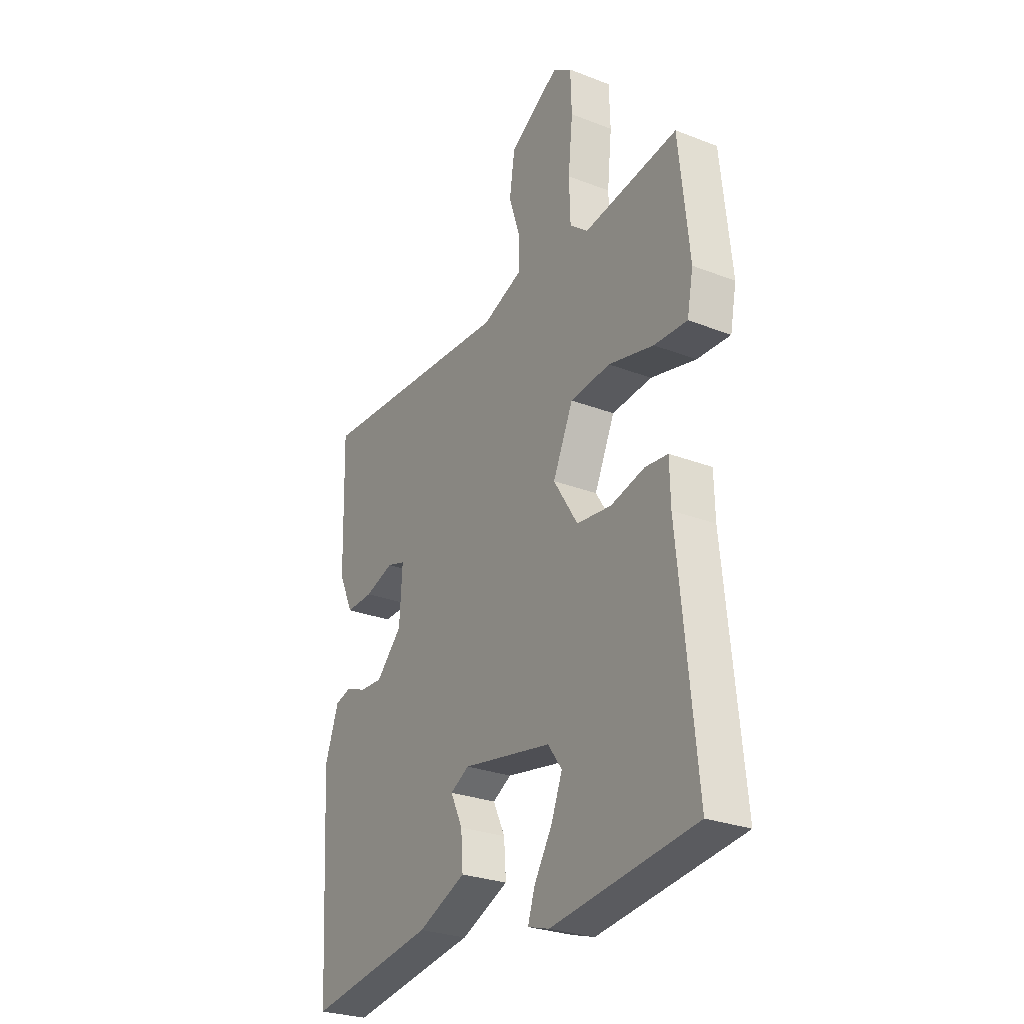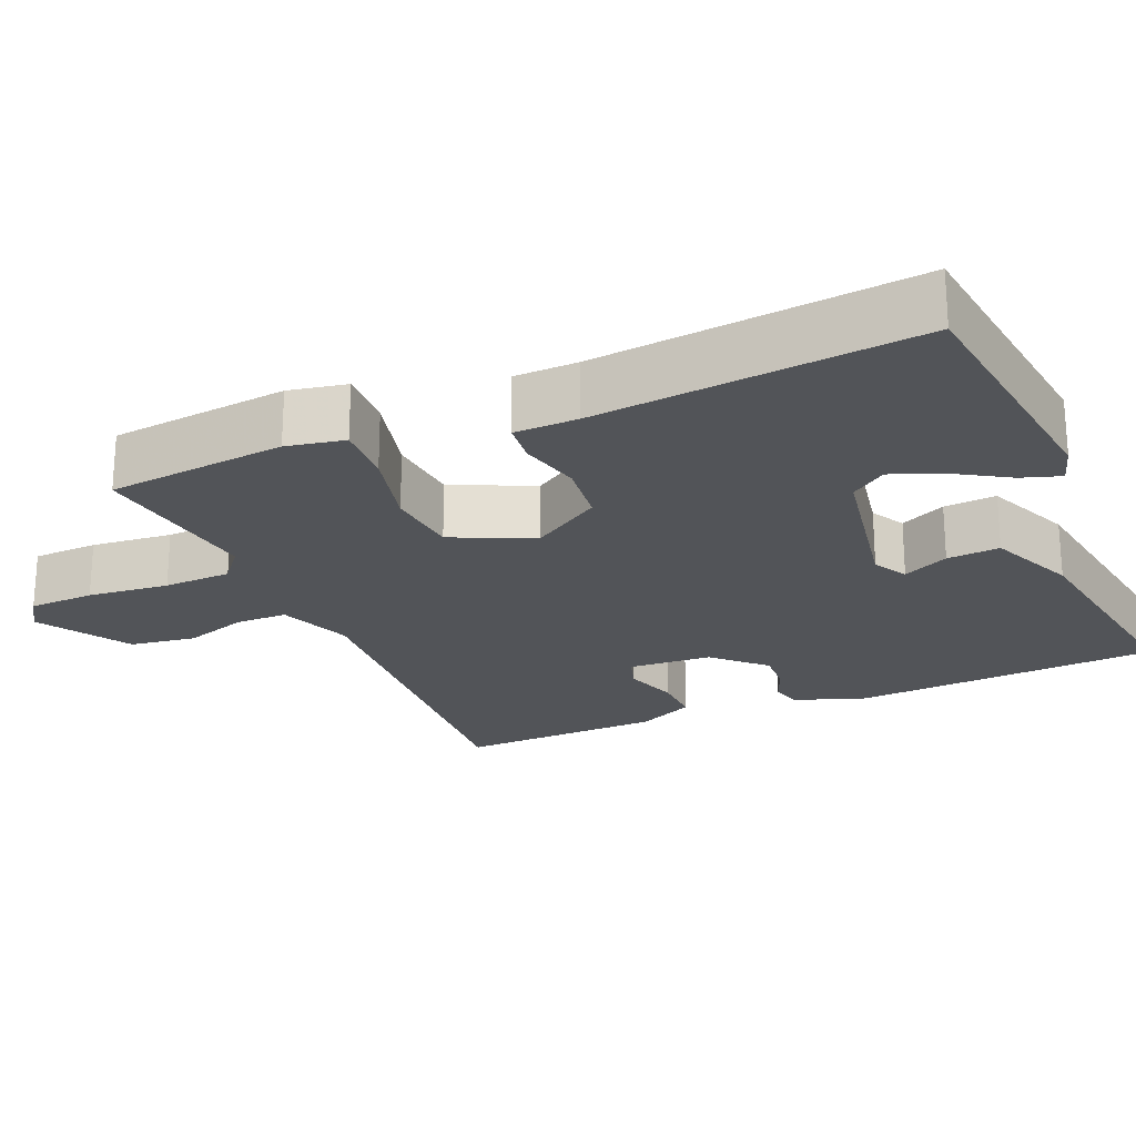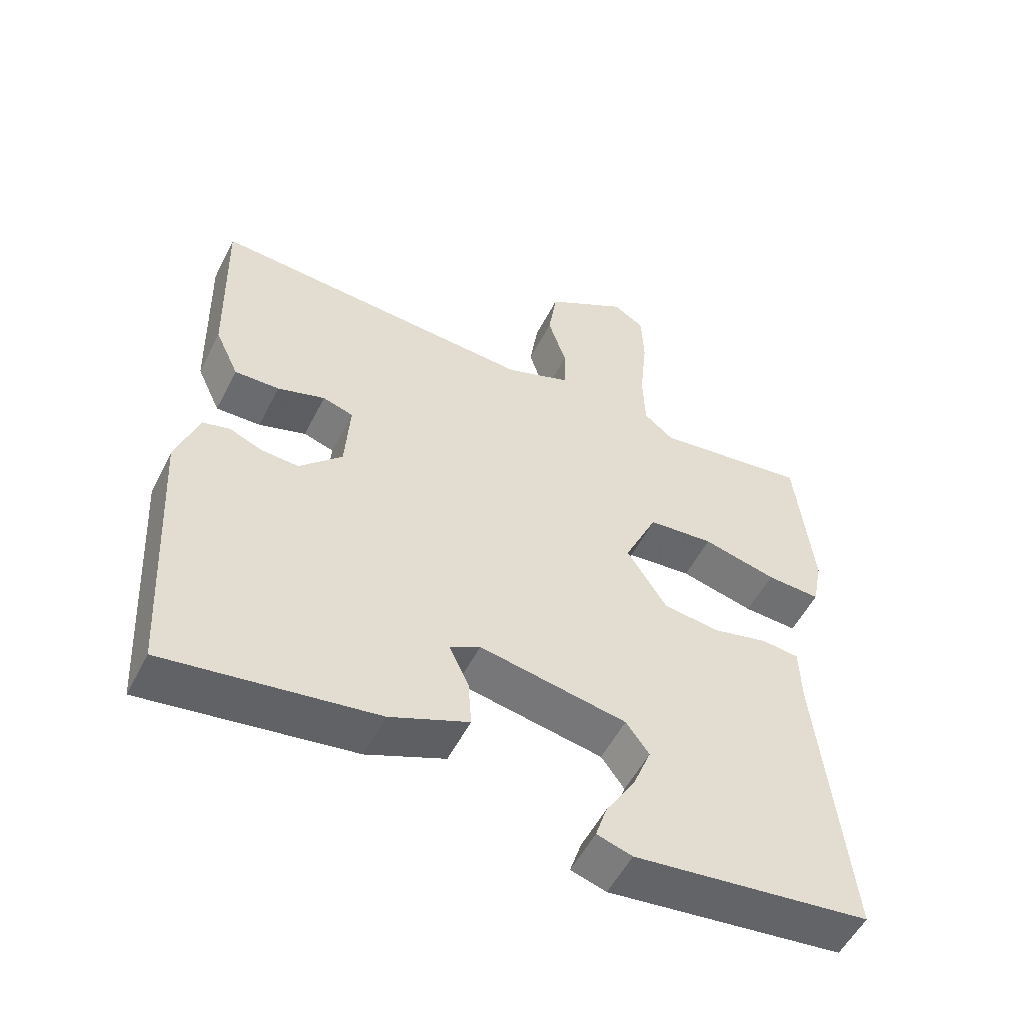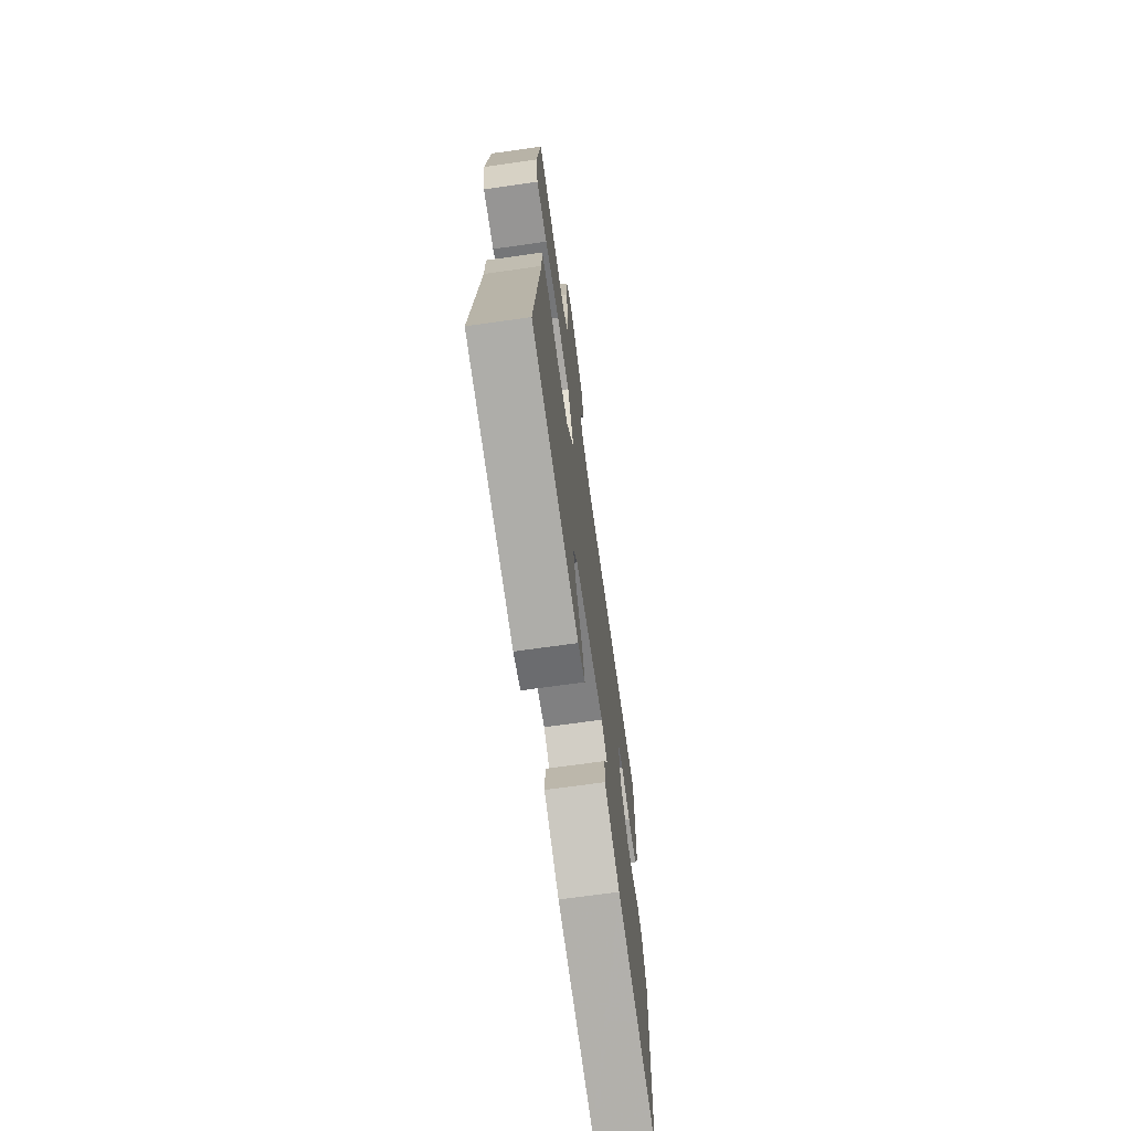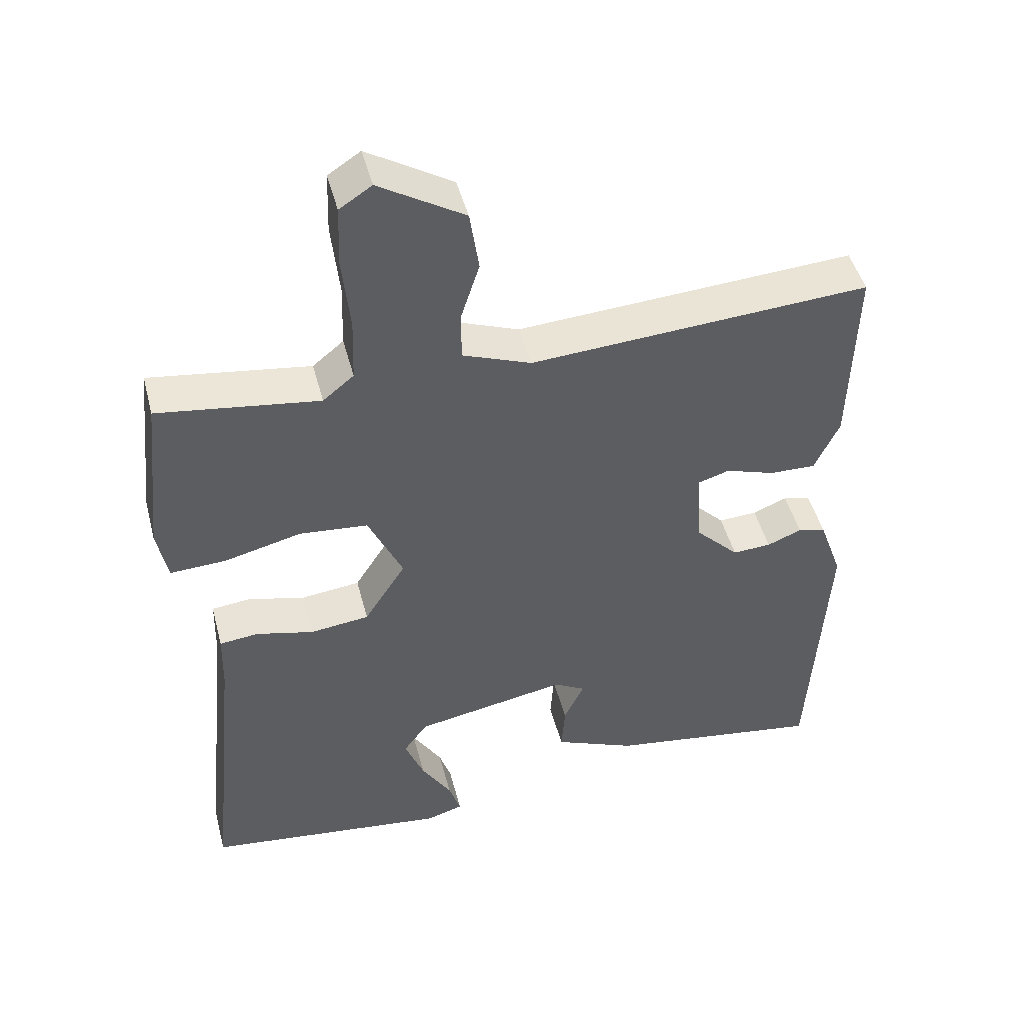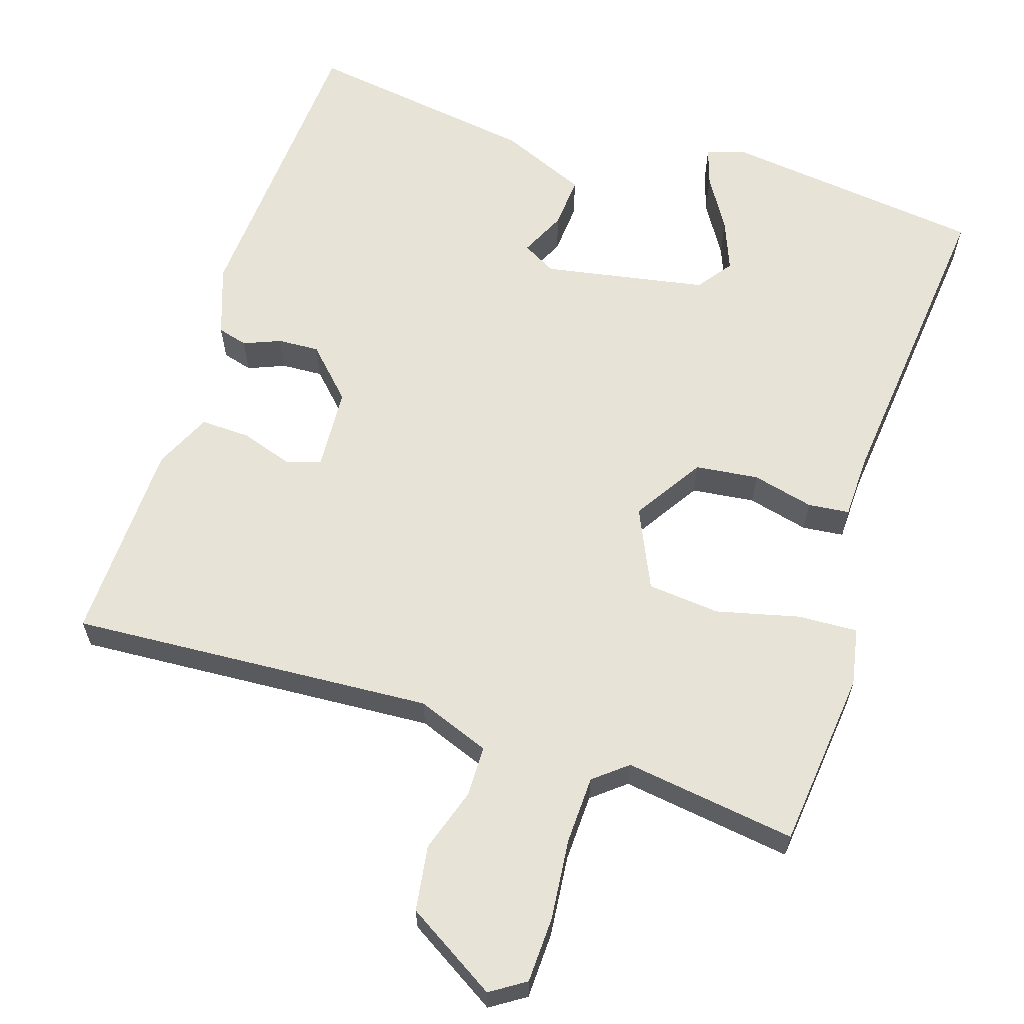
<metadata>
{"format":"obj","ext":"obj","renderer":"f3d","projection":"perspective","resolution":1024,"background":"white","views":[{"elev":-27.5,"azim":59.2,"up":"+Z"},{"elev":-22.9,"azim":113.3,"up":"+Y"},{"elev":-54.0,"azim":-26.6,"up":"+Z"},{"elev":-70.4,"azim":98.0,"up":"+Z"},{"elev":47.1,"azim":165.5,"up":"+Z"},{"elev":62.4,"azim":17.9,"up":"+Y"}]}
</metadata>
<code>
v 0.5 0.07 -0.5
v 0.152 0.07 -0.542
v 0.1 0.07 -0.526
v 0.117 0.07 -0.474
v 0.16 0.07 -0.404
v 0.187 0.07 -0.336
v 0.153 0.07 -0.289
v -0.064 0.07 -0.249
v -0.109 0.07 -0.274
v -0.08 0.07 -0.335
v -0.075 0.07 -0.405
v -0.191 0.07 -0.454
v -0.5 0.07 -0.5
v -0.524 0.07 -0.093
v -0.491 0.07 0.001
v -0.451 0.07 0.012
v -0.402 0.07 -0.008
v -0.347 0.07 -0.011
v -0.284 0.07 0.053
v -0.277 0.07 0.164
v -0.322 0.07 0.178
v -0.392 0.07 0.155
v -0.458 0.07 0.153
v -0.493 0.07 0.229
v -0.5 0.07 0.5
v -0.018 0.07 0.469
v 0.079 0.07 0.506
v 0.08 0.07 0.574
v 0.053 0.07 0.658
v 0.066 0.07 0.745
v 0.187 0.07 0.819
v 0.233 0.07 0.789
v 0.236 0.07 0.702
v 0.225 0.07 0.594
v 0.228 0.07 0.504
v 0.272 0.07 0.468
v 0.5 0.07 0.5
v 0.525 0.07 0.262
v 0.51 0.07 0.185
v 0.43 0.07 0.189
v 0.321 0.07 0.216
v 0.224 0.07 0.207
v 0.175 0.07 0.1
v 0.234 0.07 0.007
v 0.318 0.07 -0.003
v 0.4 0.07 0.017
v 0.455 0.07 0.011
v 0.457 0.07 -0.073
v 0.5 0 -0.5
v 0.152 0 -0.542
v 0.1 0 -0.526
v 0.117 0 -0.474
v 0.16 0 -0.404
v 0.187 0 -0.336
v 0.153 0 -0.289
v -0.064 0 -0.249
v -0.109 0 -0.274
v -0.08 0 -0.335
v -0.075 0 -0.405
v -0.191 0 -0.454
v -0.5 0 -0.5
v -0.524 0 -0.093
v -0.491 0 0.001
v -0.451 0 0.012
v -0.402 0 -0.008
v -0.347 0 -0.011
v -0.284 0 0.053
v -0.277 0 0.164
v -0.322 0 0.178
v -0.392 0 0.155
v -0.458 0 0.153
v -0.493 0 0.229
v -0.5 0 0.5
v -0.018 0 0.469
v 0.079 0 0.506
v 0.08 0 0.574
v 0.053 0 0.658
v 0.066 0 0.745
v 0.187 0 0.819
v 0.233 0 0.789
v 0.236 0 0.702
v 0.225 0 0.594
v 0.228 0 0.504
v 0.272 0 0.468
v 0.5 0 0.5
v 0.525 0 0.262
v 0.51 0 0.185
v 0.43 0 0.189
v 0.321 0 0.216
v 0.224 0 0.207
v 0.175 0 0.1
v 0.234 0 0.007
v 0.318 0 -0.003
v 0.4 0 0.017
v 0.455 0 0.011
v 0.457 0 -0.073
f 45 46 47 48
f 44 45 48 1
f 43 44 1
f 39 40 41
f 38 39 41
f 37 38 41
f 36 37 41
f 35 36 41 42
f 34 35 42 43
f 32 33 34
f 31 32 34
f 30 31 34
f 29 30 34
f 28 29 34
f 27 28 34 43
f 24 25 26
f 23 24 26
f 22 23 26
f 21 22 26
f 26 27 43
f 21 26 43
f 20 21 43
f 15 16 17
f 14 15 17
f 13 14 17
f 12 13 17
f 11 12 17
f 10 11 17
f 9 10 17
f 8 9 17 18
f 7 8 18 19
f 3 4 5
f 2 3 5
f 1 2 5
f 1 5 6
f 20 43 1
f 19 20 1
f 7 19 1
f 1 6 7
f 96 95 94 93
f 49 96 93 92
f 49 92 91
f 89 88 87
f 89 87 86
f 89 86 85
f 89 85 84
f 90 89 84 83
f 91 90 83 82
f 82 81 80
f 82 80 79
f 82 79 78
f 82 78 77
f 82 77 76
f 91 82 76 75
f 74 73 72
f 74 72 71
f 74 71 70
f 74 70 69
f 91 75 74
f 91 74 69
f 91 69 68
f 65 64 63
f 65 63 62
f 65 62 61
f 65 61 60
f 65 60 59
f 65 59 58
f 65 58 57
f 66 65 57 56
f 67 66 56 55
f 53 52 51
f 53 51 50
f 53 50 49
f 54 53 49
f 49 91 68
f 49 68 67
f 49 67 55
f 55 54 49
f 1 49 50 2
f 2 50 51 3
f 3 51 52 4
f 4 52 53 5
f 5 53 54 6
f 6 54 55 7
f 7 55 56 8
f 8 56 57 9
f 9 57 58 10
f 10 58 59 11
f 11 59 60 12
f 12 60 61 13
f 13 61 62 14
f 14 62 63 15
f 15 63 64 16
f 16 64 65 17
f 17 65 66 18
f 18 66 67 19
f 19 67 68 20
f 20 68 69 21
f 21 69 70 22
f 22 70 71 23
f 23 71 72 24
f 24 72 73 25
f 25 73 74 26
f 26 74 75 27
f 27 75 76 28
f 28 76 77 29
f 29 77 78 30
f 30 78 79 31
f 31 79 80 32
f 32 80 81 33
f 33 81 82 34
f 34 82 83 35
f 35 83 84 36
f 36 84 85 37
f 37 85 86 38
f 38 86 87 39
f 39 87 88 40
f 40 88 89 41
f 41 89 90 42
f 42 90 91 43
f 43 91 92 44
f 44 92 93 45
f 45 93 94 46
f 46 94 95 47
f 47 95 96 48
f 48 96 49 1

</code>
